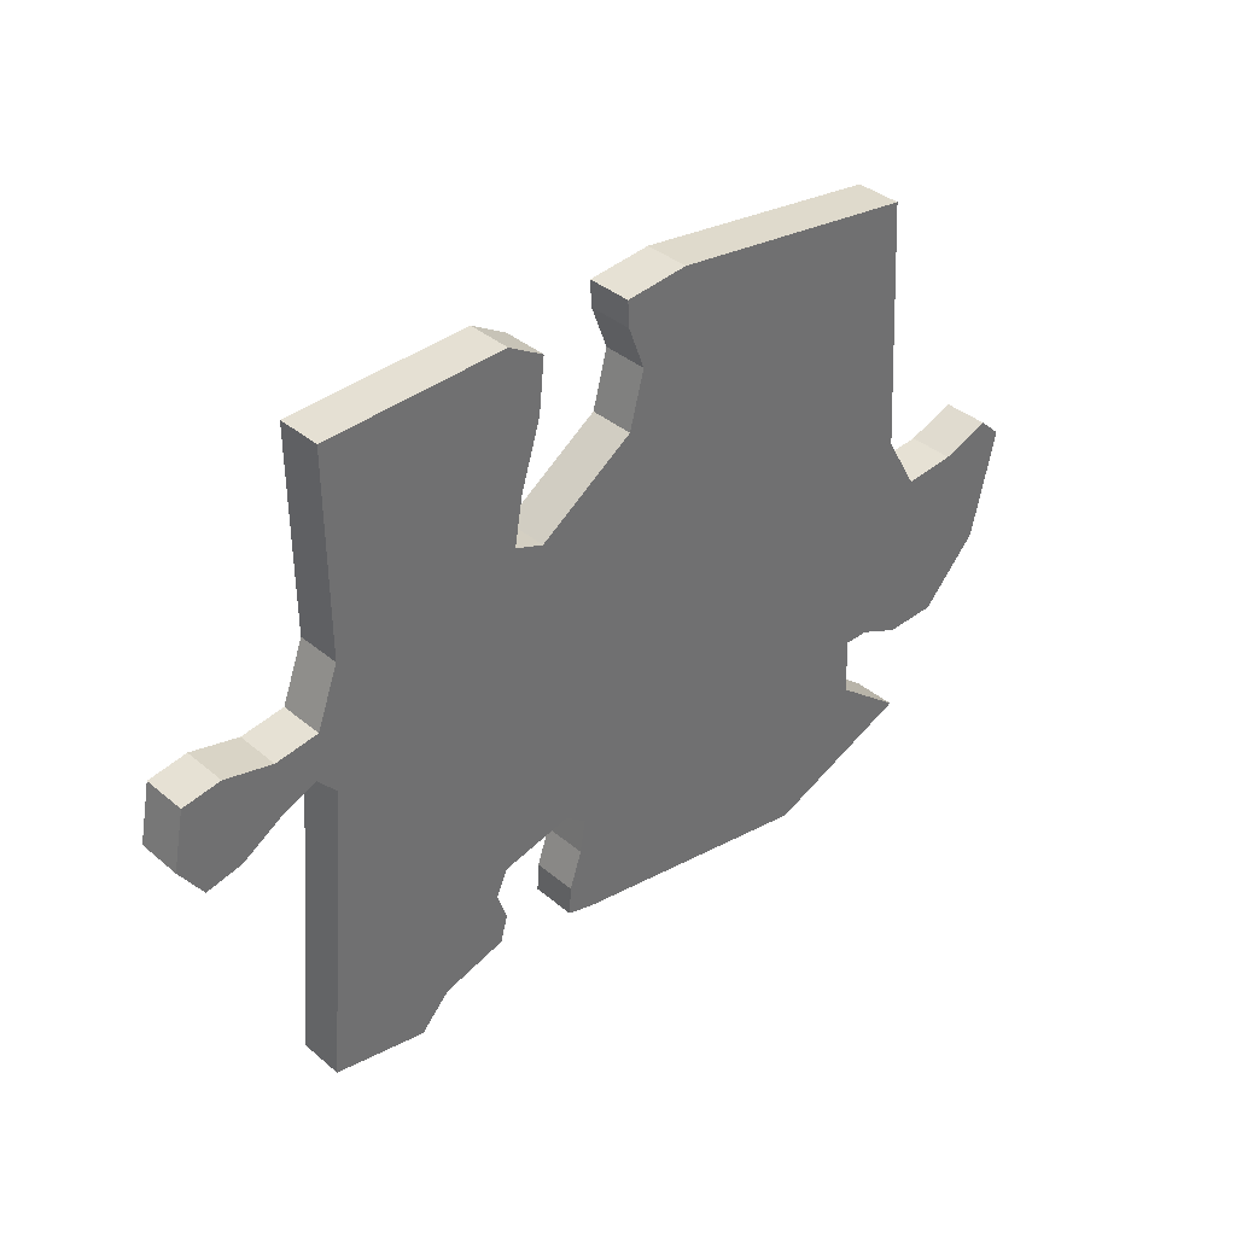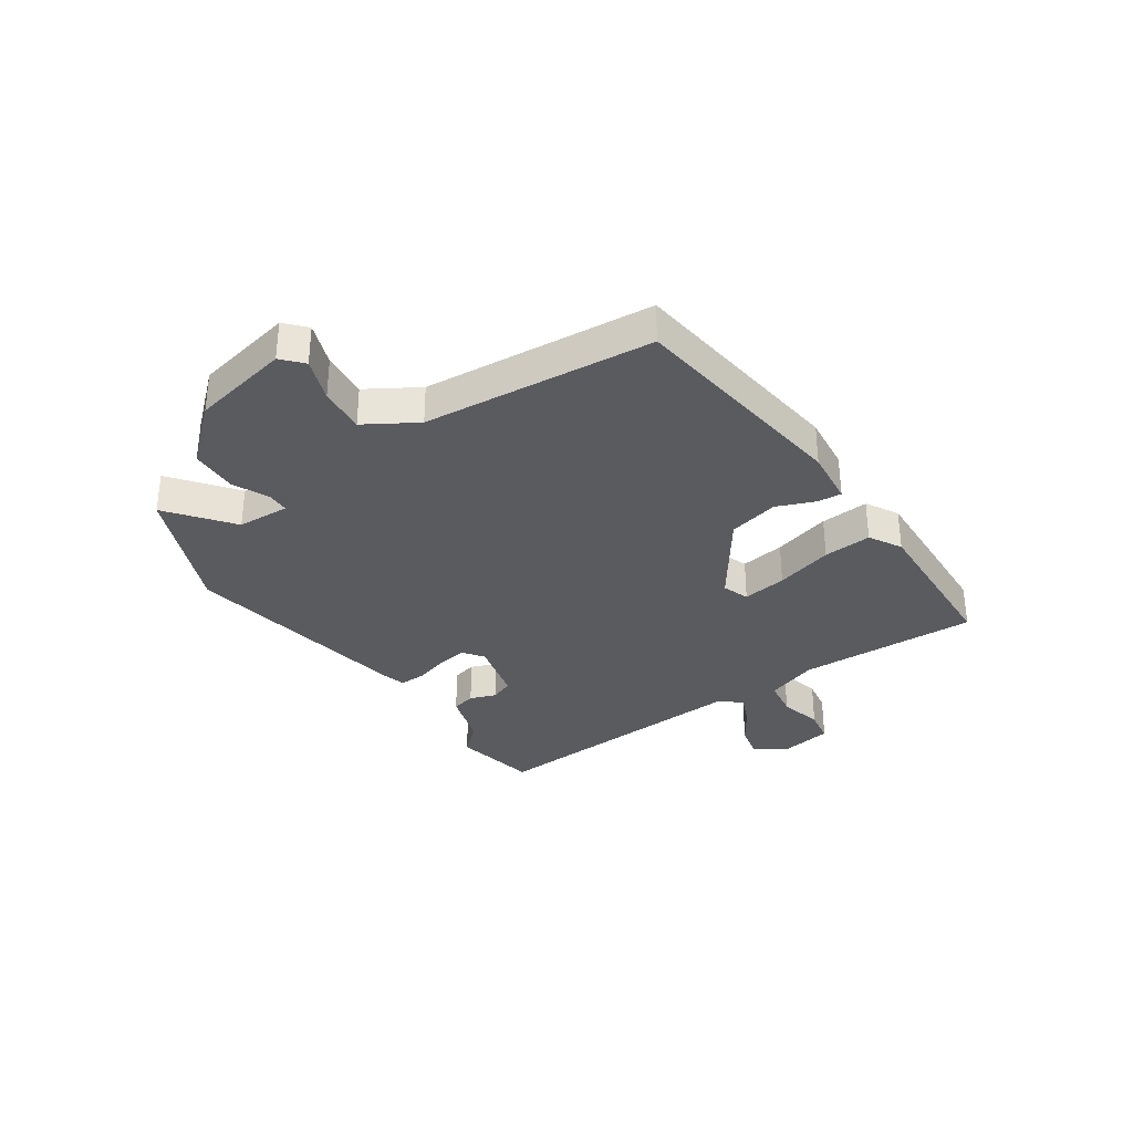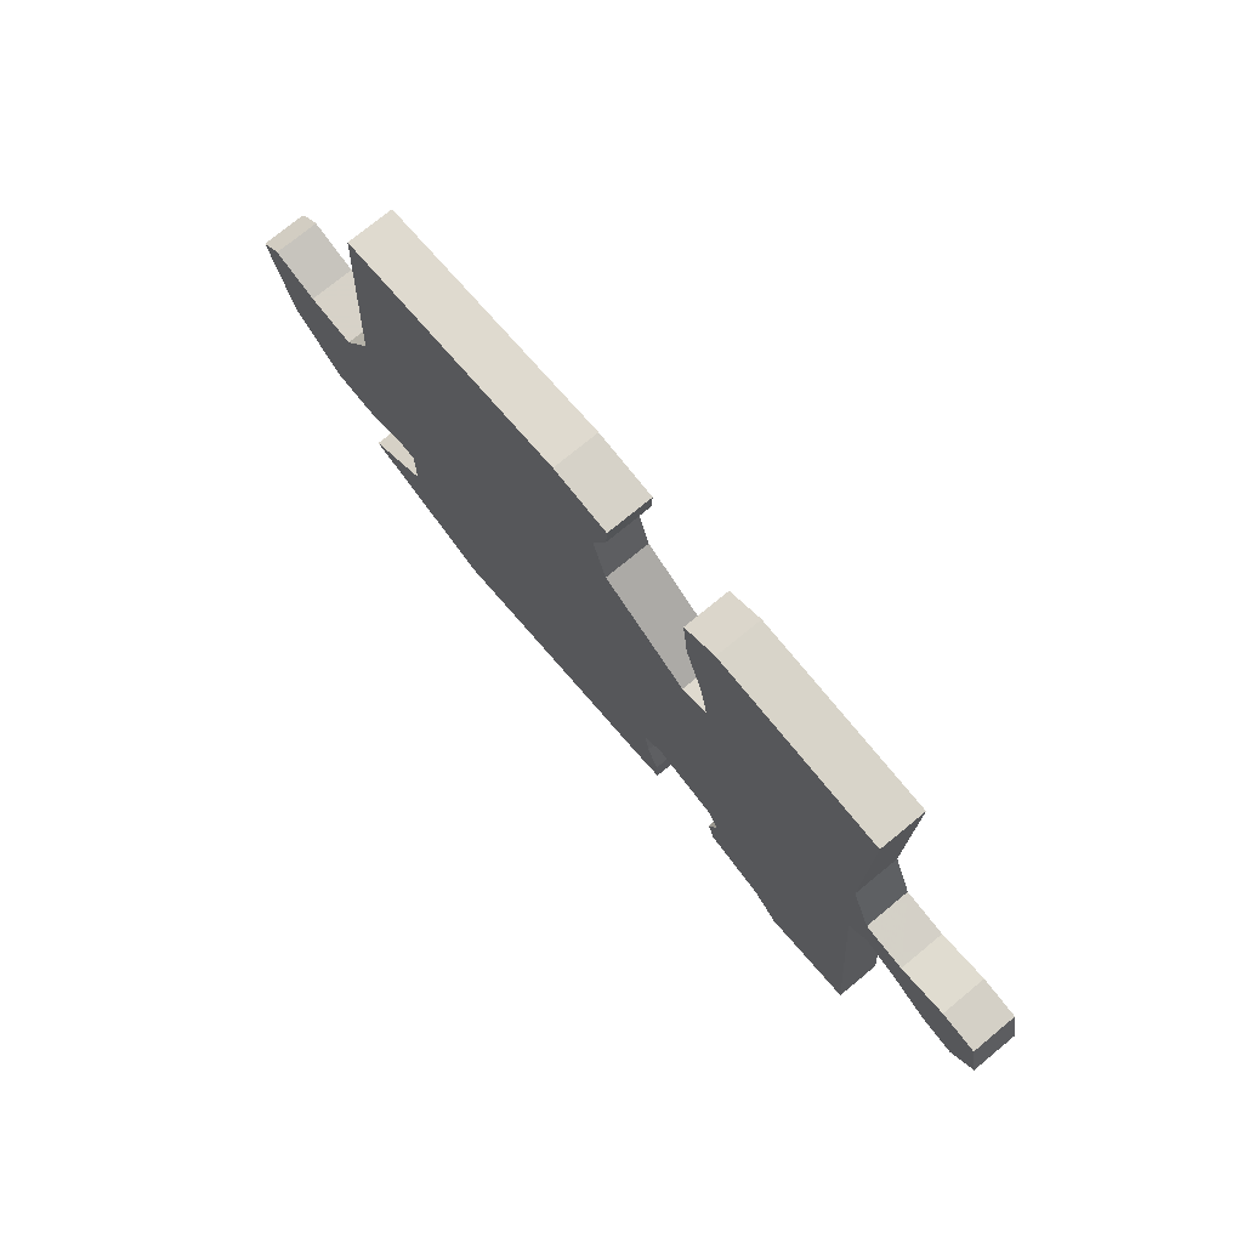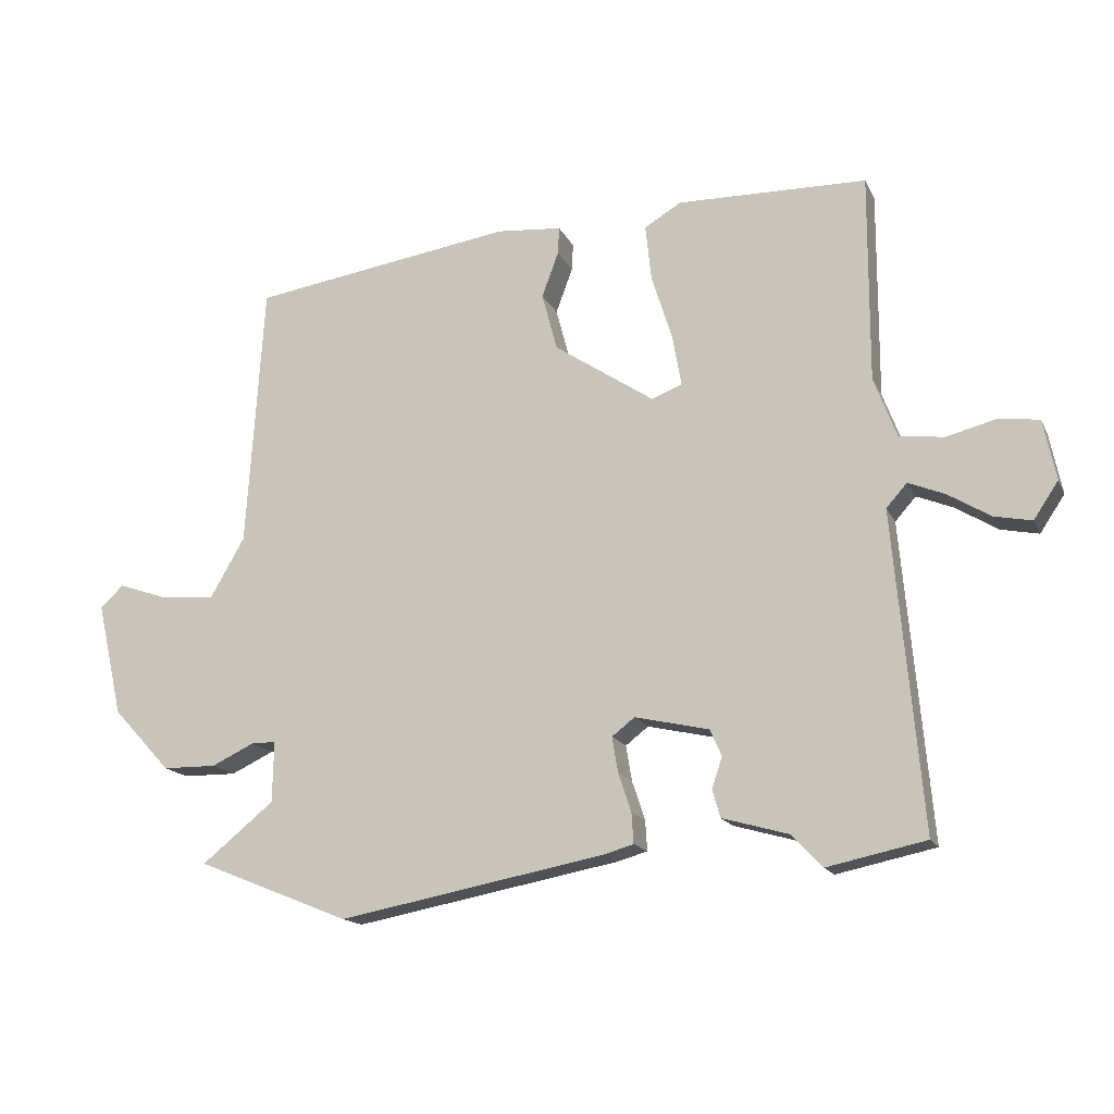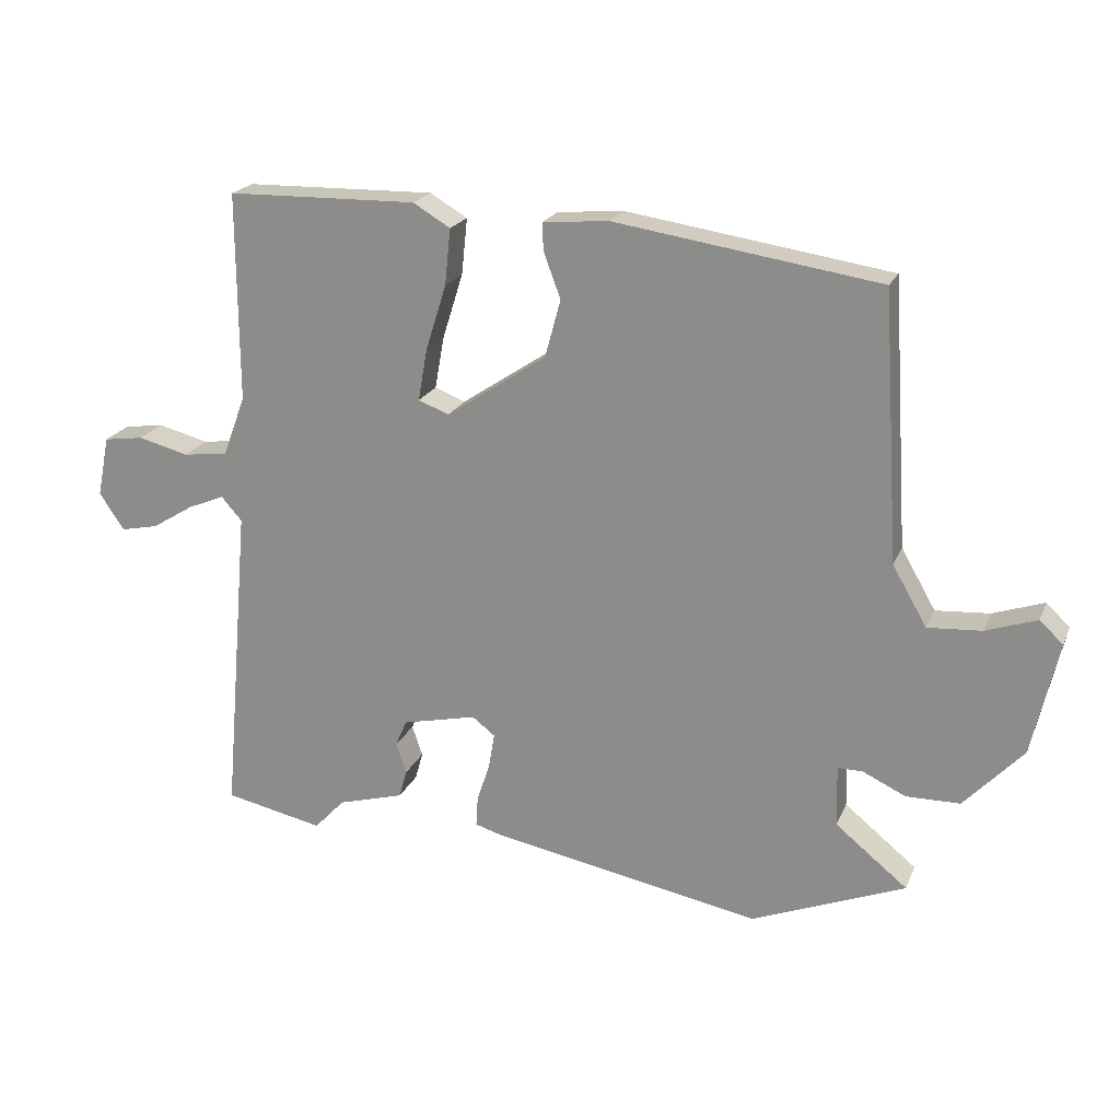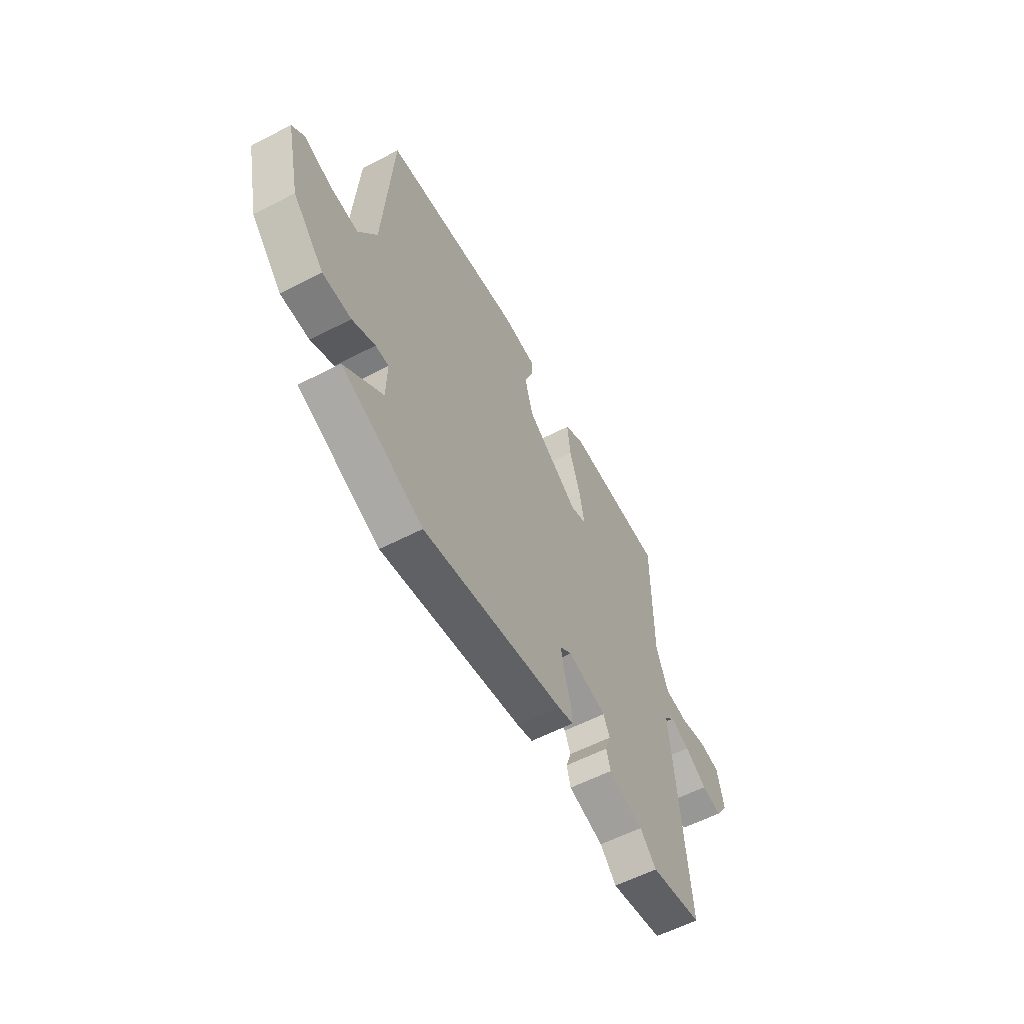
<metadata>
{"format":"obj","ext":"obj","renderer":"f3d","projection":"perspective","resolution":1024,"background":"white","views":[{"elev":37.7,"azim":136.8,"up":"+Z"},{"elev":-32.8,"azim":-57.1,"up":"+Y"},{"elev":75.0,"azim":50.6,"up":"+Z"},{"elev":-16.0,"azim":18.7,"up":"+Z"},{"elev":20.8,"azim":-161.5,"up":"+Z"},{"elev":-58.6,"azim":-61.9,"up":"+Z"}]}
</metadata>
<code>
v -0.341 0.07 -0.564
v -0.577 0.07 -0.469
v -0.466 0.07 -0.379
v -0.464 0.07 -0.285
v -0.502 0.07 -0.285
v -0.568 0.07 -0.316
v -0.651 0.07 -0.315
v -0.741 0.07 -0.218
v -0.781 0.07 -0.043
v -0.745 0.07 -0.009
v -0.667 0.07 -0.036
v -0.584 0.07 -0.042
v -0.531 0.07 0.05
v -0.505 0.07 0.46
v -0.099 0.07 0.521
v 0.002 0.07 0.512
v 0 0.07 0.47
v -0.026 0.07 0.4
v -0.002 0.07 0.311
v 0.152 0.07 0.208
v 0.199 0.07 0.226
v 0.185 0.07 0.305
v 0.153 0.07 0.407
v 0.144 0.07 0.493
v 0.201 0.07 0.527
v 0.493 0.07 0.521
v 0.492 0.07 0.2
v 0.527 0.07 0.107
v 0.596 0.07 0.098
v 0.674 0.07 0.118
v 0.735 0.07 0.109
v 0.754 0.07 0.016
v 0.716 0.07 -0.041
v 0.658 0.07 -0.029
v 0.593 0.07 0.011
v 0.537 0.07 0.034
v 0.505 0.07 -0.002
v 0.548 0.07 -0.49
v 0.396 0.07 -0.522
v 0.349 0.07 -0.472
v 0.247 0.07 -0.443
v 0.235 0.07 -0.4
v 0.251 0.07 -0.353
v 0.233 0.07 -0.312
v 0.119 0.07 -0.286
v 0.084 0.07 -0.313
v 0.093 0.07 -0.367
v 0.113 0.07 -0.427
v 0.116 0.07 -0.474
v 0.071 0.07 -0.487
v -0.341 0 -0.564
v -0.577 0 -0.469
v -0.466 0 -0.379
v -0.464 0 -0.285
v -0.502 0 -0.285
v -0.568 0 -0.316
v -0.651 0 -0.315
v -0.741 0 -0.218
v -0.781 0 -0.043
v -0.745 0 -0.009
v -0.667 0 -0.036
v -0.584 0 -0.042
v -0.531 0 0.05
v -0.505 0 0.46
v -0.099 0 0.521
v 0.002 0 0.512
v 0 0 0.47
v -0.026 0 0.4
v -0.002 0 0.311
v 0.152 0 0.208
v 0.199 0 0.226
v 0.185 0 0.305
v 0.153 0 0.407
v 0.144 0 0.493
v 0.201 0 0.527
v 0.493 0 0.521
v 0.492 0 0.2
v 0.527 0 0.107
v 0.596 0 0.098
v 0.674 0 0.118
v 0.735 0 0.109
v 0.754 0 0.016
v 0.716 0 -0.041
v 0.658 0 -0.029
v 0.593 0 0.011
v 0.537 0 0.034
v 0.505 0 -0.002
v 0.548 0 -0.49
v 0.396 0 -0.522
v 0.349 0 -0.472
v 0.247 0 -0.443
v 0.235 0 -0.4
v 0.251 0 -0.353
v 0.233 0 -0.312
v 0.119 0 -0.286
v 0.084 0 -0.313
v 0.093 0 -0.367
v 0.113 0 -0.427
v 0.116 0 -0.474
v 0.071 0 -0.487
f 47 48 49 50
f 46 47 50 1
f 45 46 1 2
f 40 41 42 43
f 40 43 44
f 37 38 39 40
f 37 40 44
f 32 33 34 35
f 32 35 36
f 29 30 31 32
f 28 29 32 36
f 27 28 36 37
f 25 26 27
f 22 23 24 25
f 21 22 25 27
f 20 21 27 37
f 15 16 17 18
f 13 14 15 18
f 12 13 18 19
f 8 9 10 11
f 8 11 12
f 5 6 7 8
f 4 5 8 12
f 45 2 3
f 45 3 4
f 20 37 44 45
f 19 20 45
f 4 12 19 45
f 100 99 98 97
f 51 100 97 96
f 52 51 96 95
f 93 92 91 90
f 94 93 90
f 90 89 88 87
f 94 90 87
f 85 84 83 82
f 86 85 82
f 82 81 80 79
f 86 82 79 78
f 87 86 78 77
f 77 76 75
f 75 74 73 72
f 77 75 72 71
f 87 77 71 70
f 68 67 66 65
f 68 65 64 63
f 69 68 63 62
f 61 60 59 58
f 62 61 58
f 58 57 56 55
f 62 58 55 54
f 53 52 95
f 54 53 95
f 95 94 87 70
f 95 70 69
f 95 69 62 54
f 1 51 52 2
f 2 52 53 3
f 3 53 54 4
f 4 54 55 5
f 5 55 56 6
f 6 56 57 7
f 7 57 58 8
f 8 58 59 9
f 9 59 60 10
f 10 60 61 11
f 11 61 62 12
f 12 62 63 13
f 13 63 64 14
f 14 64 65 15
f 15 65 66 16
f 16 66 67 17
f 17 67 68 18
f 18 68 69 19
f 19 69 70 20
f 20 70 71 21
f 21 71 72 22
f 22 72 73 23
f 23 73 74 24
f 24 74 75 25
f 25 75 76 26
f 26 76 77 27
f 27 77 78 28
f 28 78 79 29
f 29 79 80 30
f 30 80 81 31
f 31 81 82 32
f 32 82 83 33
f 33 83 84 34
f 34 84 85 35
f 35 85 86 36
f 36 86 87 37
f 37 87 88 38
f 38 88 89 39
f 39 89 90 40
f 40 90 91 41
f 41 91 92 42
f 42 92 93 43
f 43 93 94 44
f 44 94 95 45
f 45 95 96 46
f 46 96 97 47
f 47 97 98 48
f 48 98 99 49
f 49 99 100 50
f 50 100 51 1

</code>
